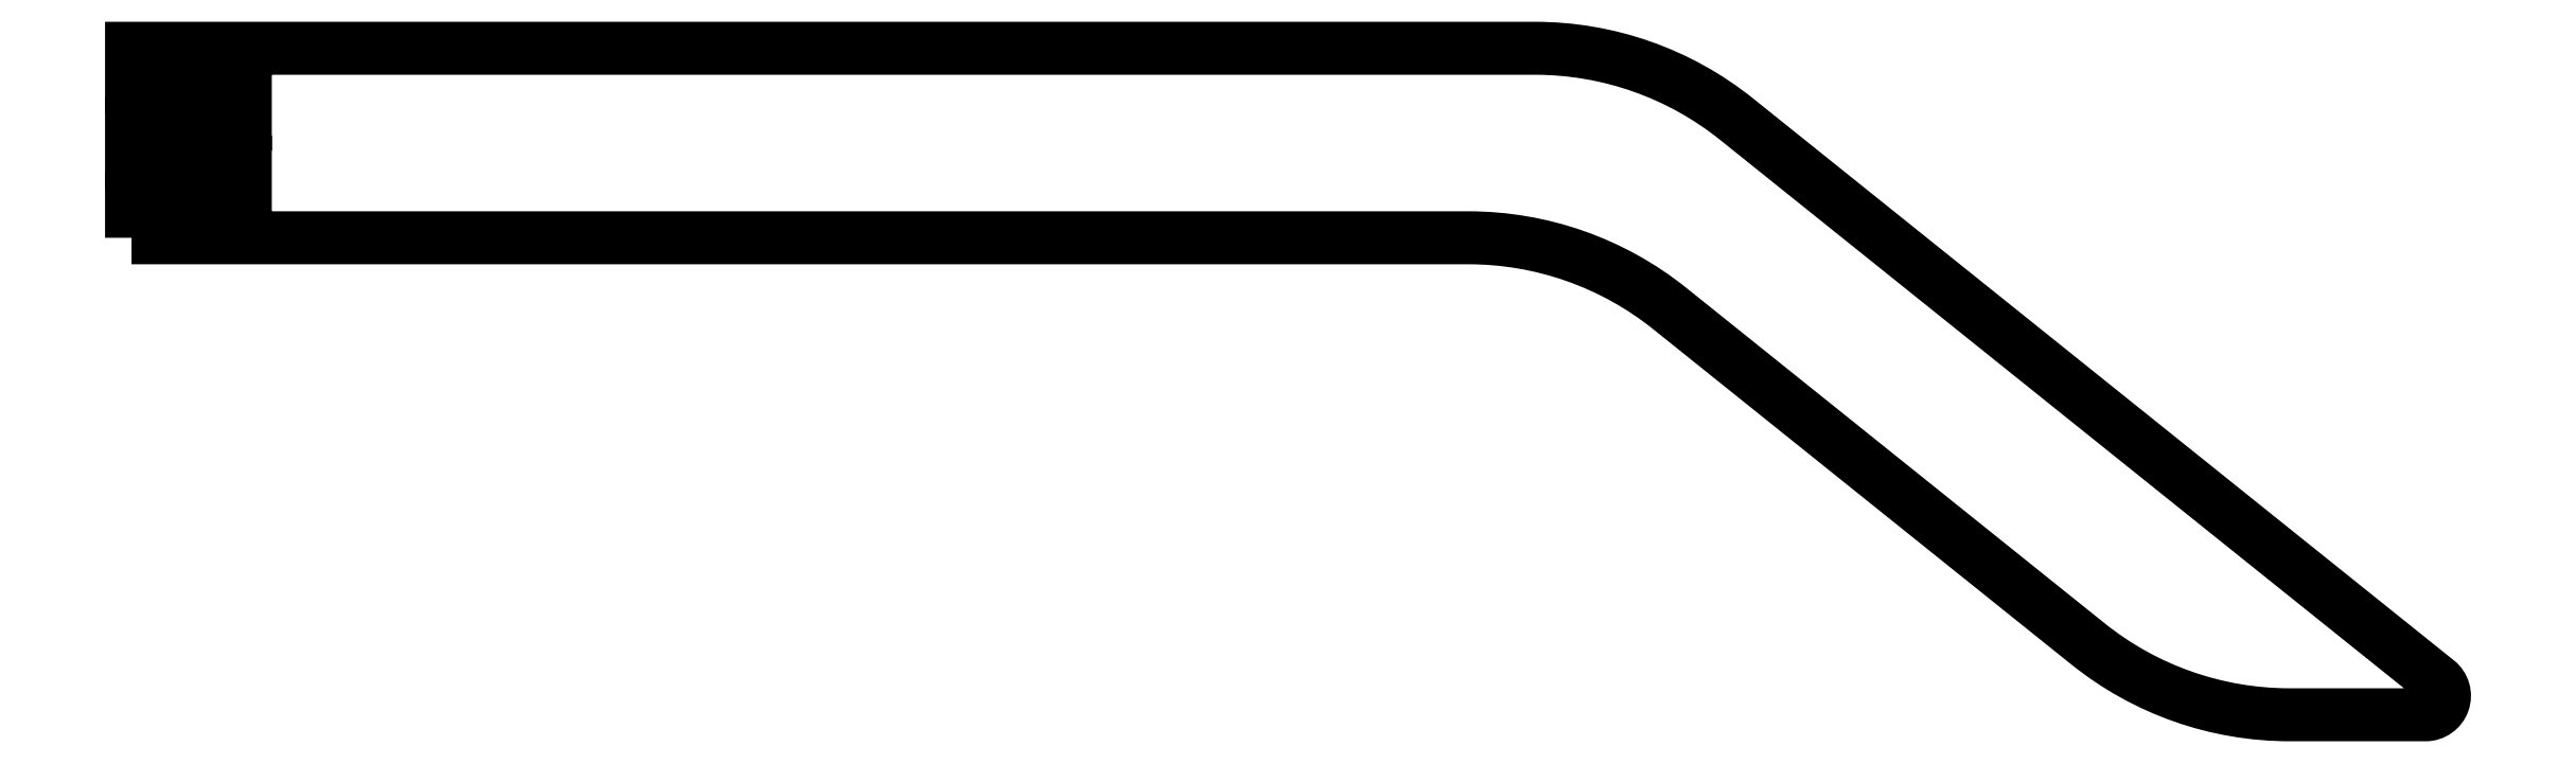
<metadata>
{"format":"dxf","ext":"dxf","renderer":"ezdxf+matplotlib","layout":"modelspace","background":"white","min_lineweight":24,"dpi":150}
</metadata>
<code>
0
SECTION
2
ENTITIES
0
LWPOLYLINE
8
0
90
18
70
1
43
0
10
0.75
20
-1
10
0.75
20
-0.9
10
1.05
20
-0.9
10
1.05
20
-0.8
10
0.75
20
-0.8
10
0.75
20
-0.7
10
1.05
20
-0.7
10
1.05
20
-0.6
10
0.75
20
-0.6
10
0.75
20
-0.5
10
4.451
20
-0.5
42
-0.1706
10
4.983
20
-0.687
10
6.831
20
-2.17
42
-0.7085
10
6.8
20
-2.259
10
6.442
20
-2.259
42
-0.1706
10
5.91
20
-2.072
10
4.807
20
-1.187
42
0.1706
10
4.275
20
-1
0
ENDSEC
0
EOF

</code>
